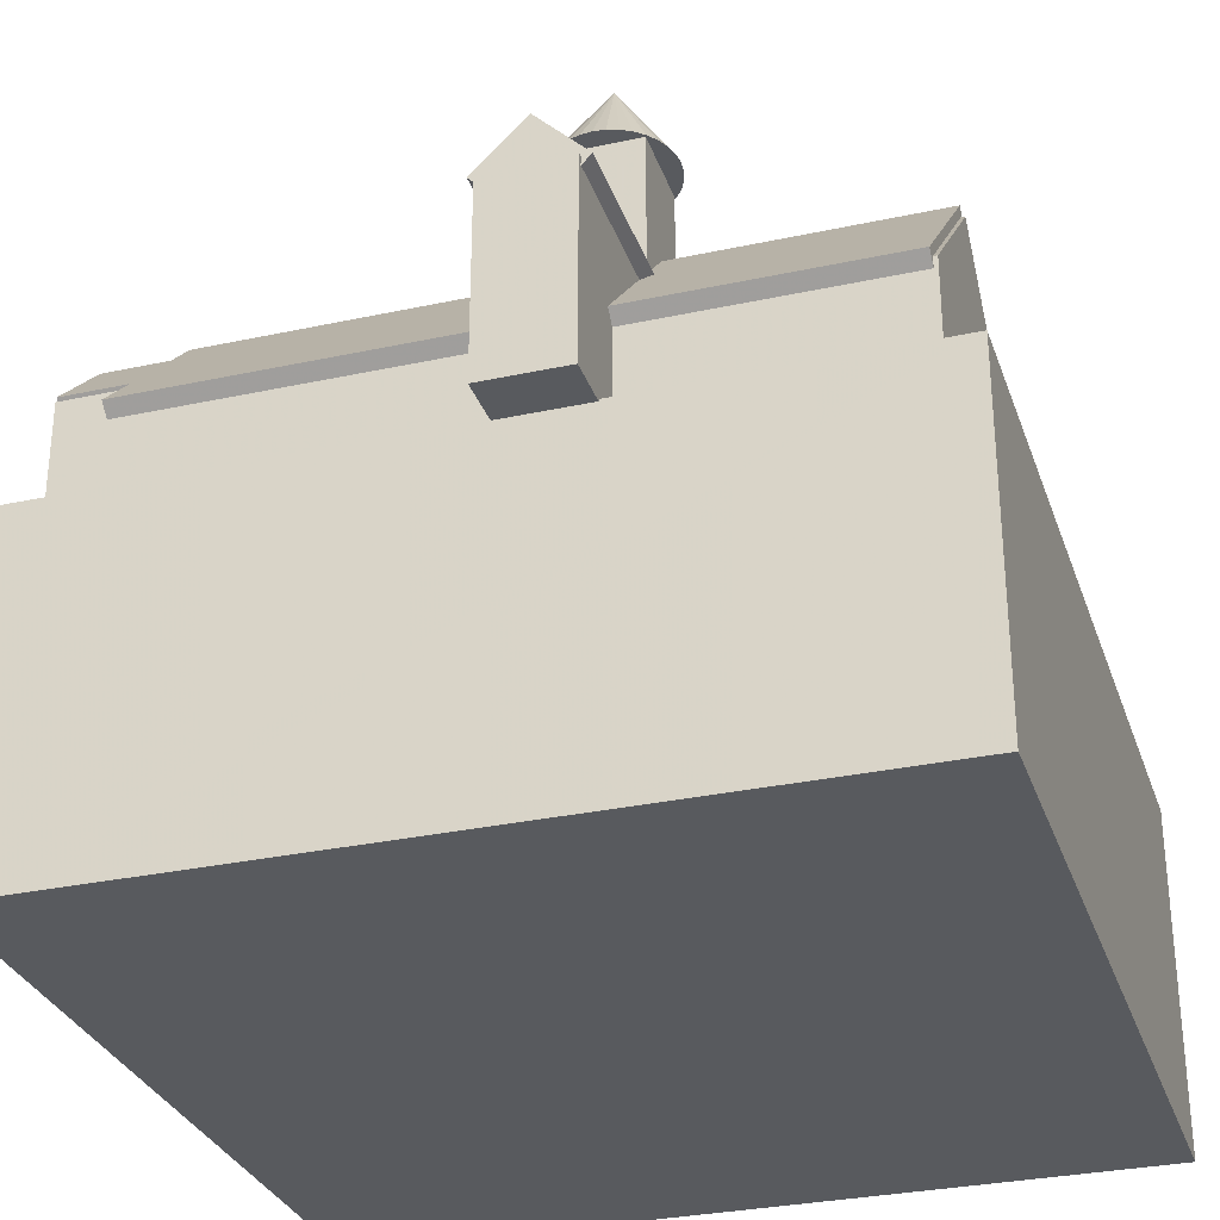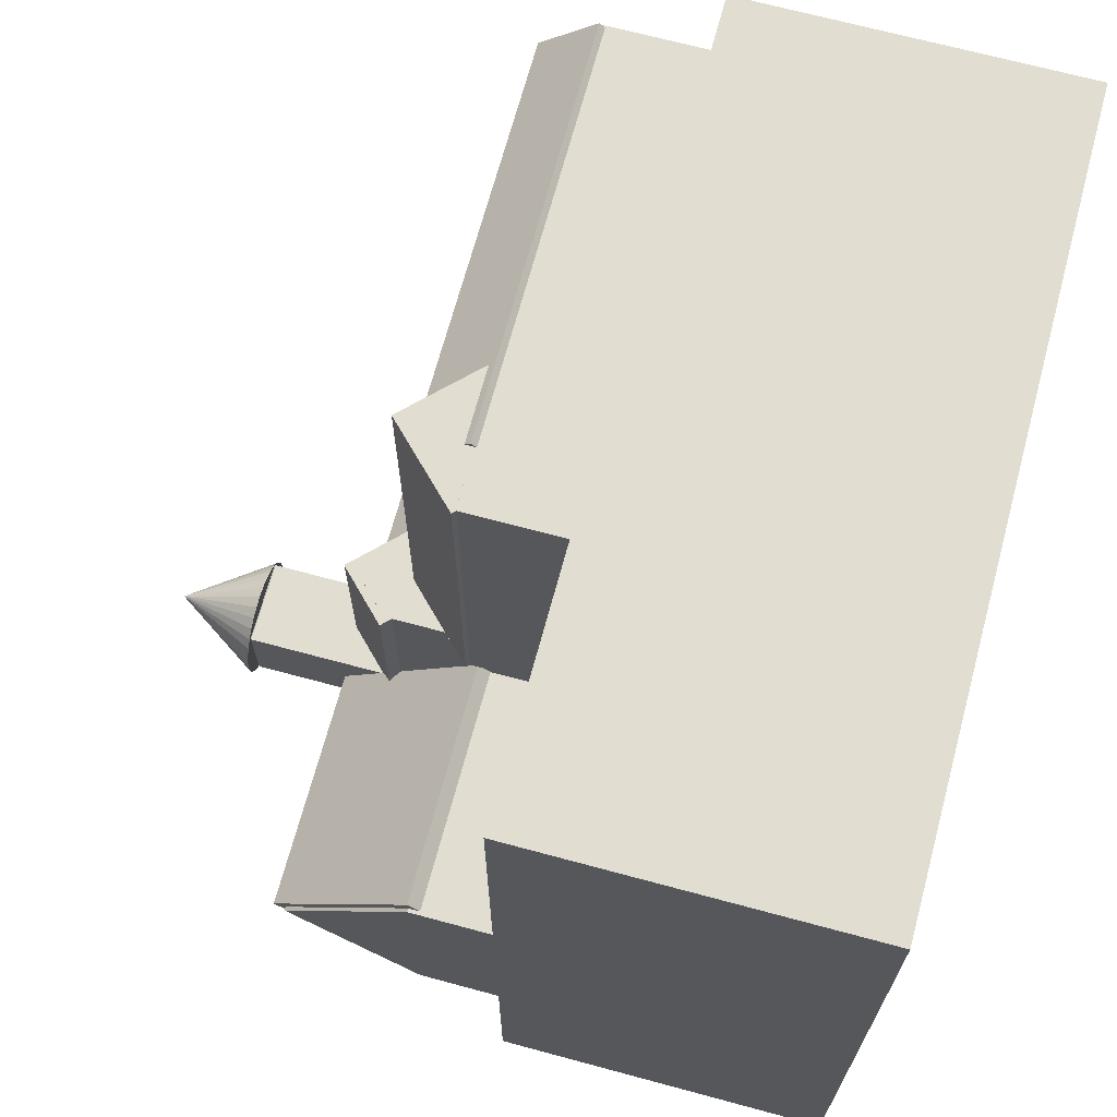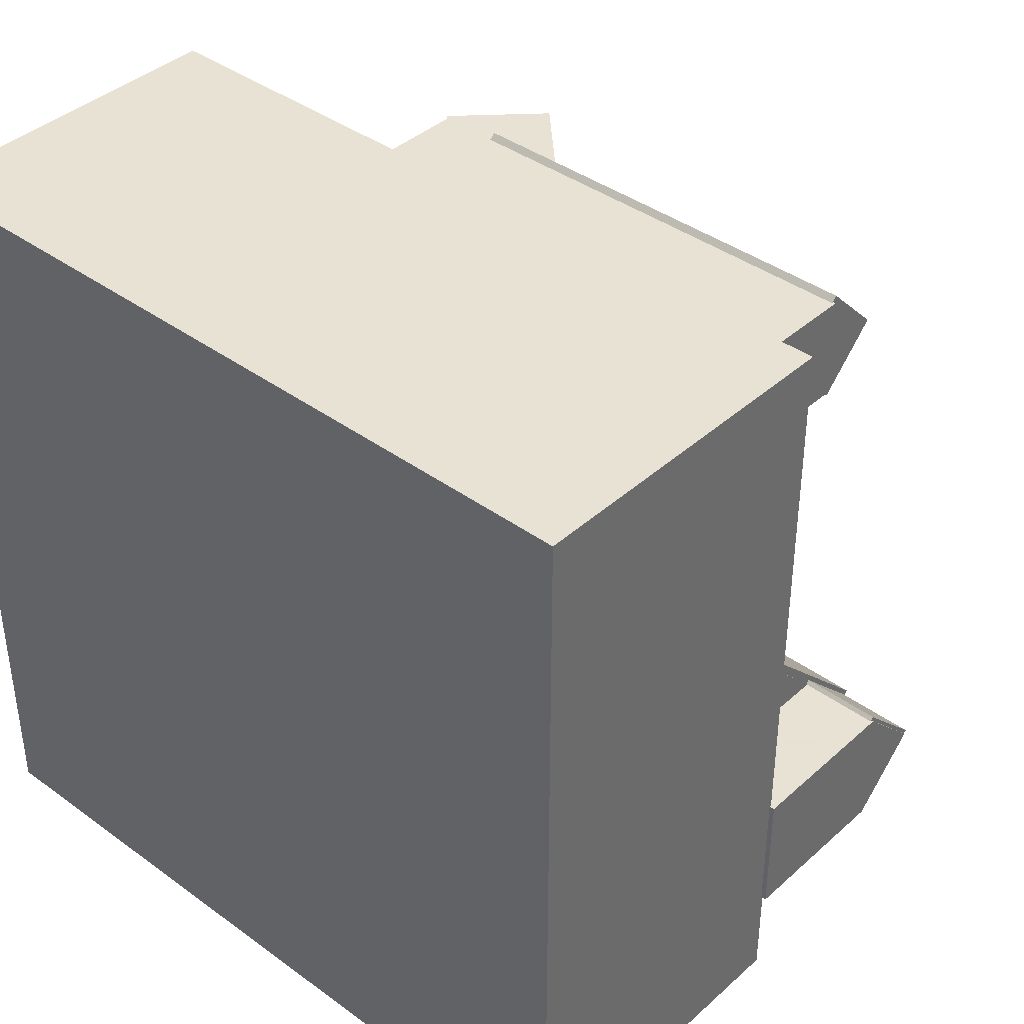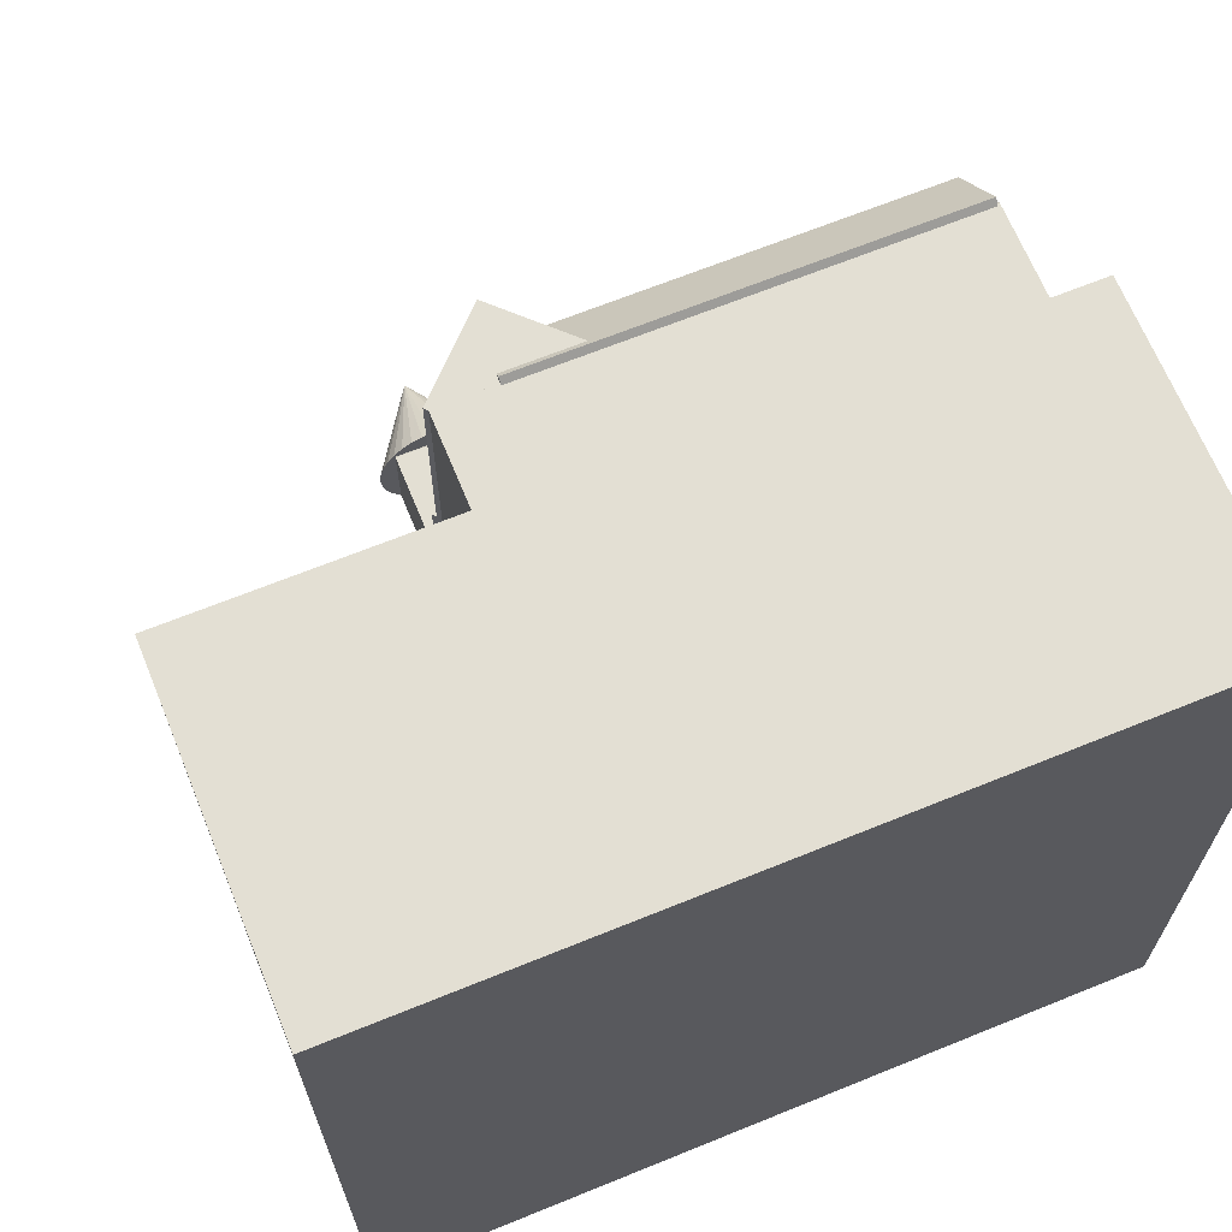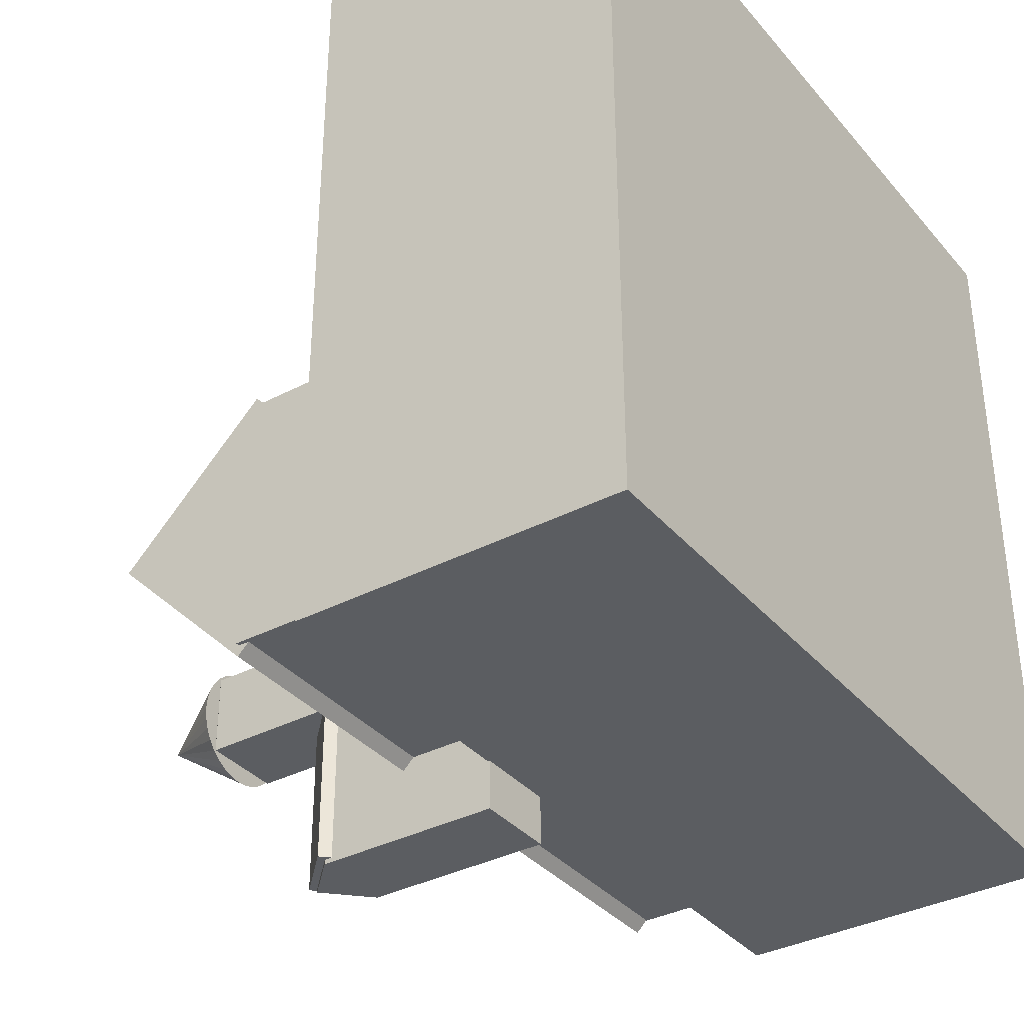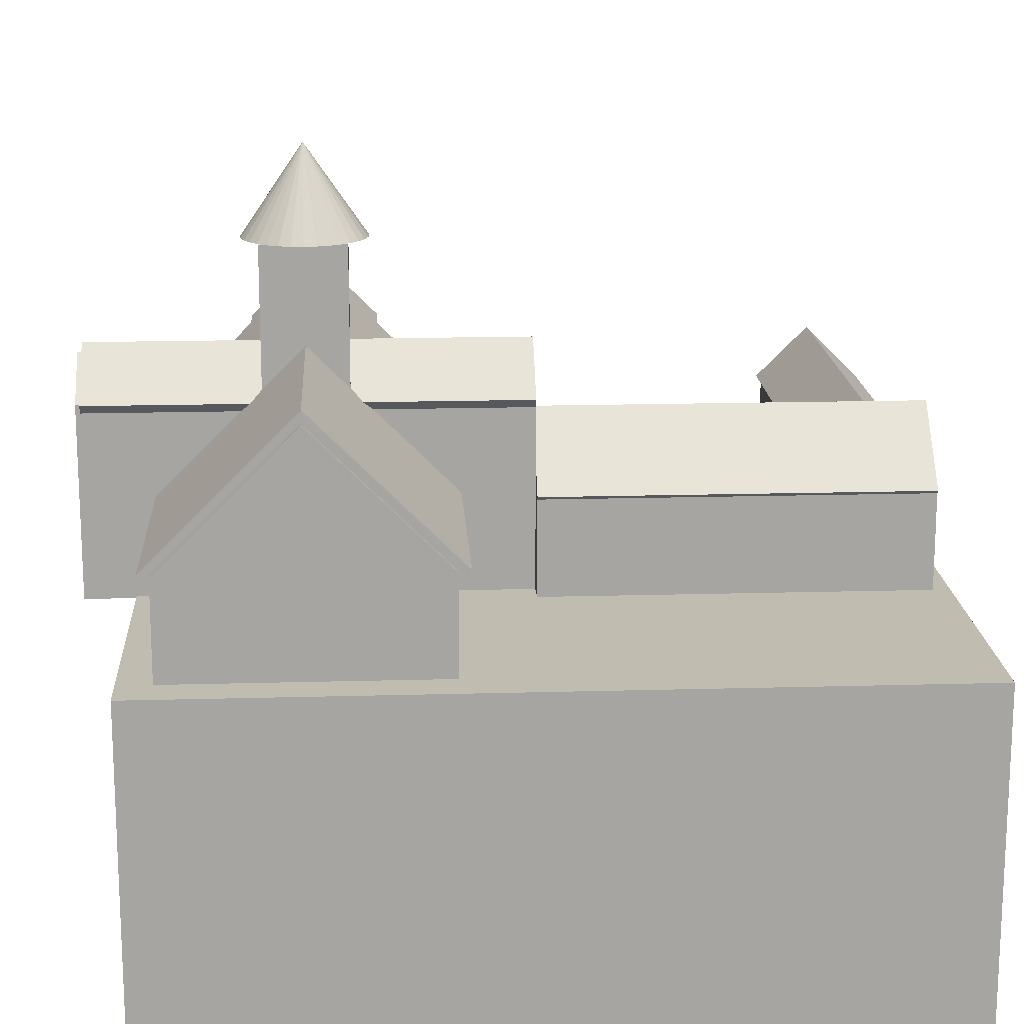
<metadata>
{"format":"obj","ext":"obj","renderer":"f3d","projection":"perspective","resolution":1024,"background":"white","views":[{"elev":-30.5,"azim":-162.6,"up":"+Y"},{"elev":68.8,"azim":-74.9,"up":"+Z"},{"elev":39.7,"azim":42.1,"up":"+Z"},{"elev":66.9,"azim":-22.2,"up":"+Z"},{"elev":-35.7,"azim":-55.4,"up":"+Z"},{"elev":16.4,"azim":-93.3,"up":"+Y"}]}
</metadata>
<code>
o Cone
v 17.4 40.56 9.4
v 17.4 45.86 13.05
v 18.07 40.56 9.47
v 18.73 40.56 9.678
v 19.33 40.56 10.02
v 19.85 40.56 10.47
v 20.28 40.56 11.02
v 20.6 40.56 11.65
v 20.8 40.56 12.34
v 20.87 40.56 13.05
v 20.8 40.56 13.76
v 20.6 40.56 14.45
v 20.28 40.56 15.08
v 19.85 40.56 15.63
v 19.33 40.56 16.09
v 18.73 40.56 16.43
v 18.07 40.56 16.63
v 17.4 40.56 16.7
v 16.72 40.56 16.63
v 16.07 40.56 16.43
v 15.47 40.56 16.09
v 14.94 40.56 15.63
v 14.51 40.56 15.08
v 14.19 40.56 14.45
v 13.99 40.56 13.76
v 13.93 40.56 13.05
v 13.99 40.56 12.34
v 14.19 40.56 11.65
v 14.51 40.56 11.02
v 14.94 40.56 10.47
v 15.47 40.56 10.02
v 16.07 40.56 9.678
v 16.72 40.56 9.47
f 32 2 33
f 1 2 3
f 31 2 32
f 30 2 31
f 29 2 30
f 28 2 29
f 27 2 28
f 26 2 27
f 25 2 26
f 24 2 25
f 23 2 24
f 22 2 23
f 21 2 22
f 20 2 21
f 19 2 20
f 18 2 19
f 17 2 18
f 16 2 17
f 15 2 16
f 14 2 15
f 13 2 14
f 12 2 13
f 11 2 12
f 10 2 11
f 9 2 10
f 8 2 9
f 7 2 8
f 6 2 7
f 5 2 6
f 4 2 5
f 33 2 1
f 3 2 4
f 1 3 4 5 6 7 8 9 10 11 12 13 14 15 16 17 18 19 20 21 22 23 24 25 26 27 28 29 30 31 32 33
o Cube.005_Cube.007
v 16.99 22.87 45.99
v 16.99 26.21 42.65
v 41.74 26.21 42.65
v 41.74 22.87 45.99
v 16.99 26.21 49.32
v 16.99 29.54 45.99
v 41.74 29.54 45.99
v 41.74 26.21 49.32
f 38 39 35 34
f 39 40 36 35
f 40 41 37 36
f 41 38 34 37
f 34 35 36 37
f 41 40 39 38
o Cube.004_Cube.006
v 13.3 26.15 49
v 13.3 26.15 26
v 17.58 21.87 26
v 17.58 21.87 49
v 17.58 30.43 49
v 17.58 30.43 26
v 21.85 26.15 26
v 21.85 26.15 49
f 46 47 43 42
f 47 48 44 43
f 48 49 45 44
f 49 46 42 45
f 42 43 44 45
f 49 48 47 46
o Cube.003_Cube.005
v 14.43 31.56 0.2824
v 14.43 31.56 25.99
v 17.43 28.56 25.99
v 17.43 28.56 0.2824
v 17.43 34.56 0.2824
v 17.43 34.56 25.99
v 20.43 31.56 25.99
v 20.43 31.56 0.2824
f 54 55 51 50
f 55 56 52 51
f 56 57 53 52
f 57 54 50 53
f 50 51 52 53
f 57 56 55 54
o Cube.002_Cube.003
v 0.2304 17.32 13.02
v 0.2304 26.03 4.311
v 39.94 26.03 4.311
v 39.94 17.32 13.02
v 0.2304 26.03 21.73
v 0.2304 34.74 13.02
v 39.94 34.74 13.02
v 39.94 26.03 21.73
f 62 63 59 58
f 63 64 60 59
f 64 65 61 60
f 65 62 58 61
f 58 59 60 61
f 65 64 63 62
o Cube.001_Cube.002
v 19.49 25.93 13.03
v 19.49 30.12 8.844
v 44.89 30.12 8.844
v 44.89 25.93 13.03
v 19.49 30.12 17.21
v 19.49 34.3 13.03
v 44.89 34.3 13.03
v 44.89 30.12 17.21
f 70 71 67 66
f 71 72 68 67
f 72 73 69 68
f 73 70 66 69
f 66 67 68 69
f 73 72 71 70
o Cube_Cube.001
v -2.24 -0.02777 50.02
v -2.24 -0.02777 2.999
v 44.69 -0.02777 2.999
v 44.69 -0.02777 50.02
v -2.24 20.12 50.02
v -2.24 20.12 2.999
v 44.69 20.12 2.999
v 44.69 20.12 50.02
f 78 79 75 74
f 79 80 76 75
f 80 81 77 76
f 81 78 74 77
f 74 75 76 77
f 81 80 79 78
o abbaye
v 45 20 9
v 45 20 17
v 41.88 20 9
v 41.88 20 17
v 21.88 26 43
v 21.88 20 43
v 21.88 26 26
v 21.88 20 26
v 20 20 5
v 20 20 2.7e-05
v 20 26 5
v 20 31.5 2.7e-05
v 20 30 9
v 20 31.5 10.5
v 20 27.88 26
v 20 20 26
v 20 20 21
v 20 31.5 15.5
v 20 31.5 26
v 20 30 17
v 20 26 21
v 15 31.5 2.7e-05
v 15 20 2.7e-05
v 15 20 5
v 15 26 5
v 15 30 9
v 15 31.5 10.5
v 15 20 21
v 15 20 26
v 15 26 21
v 15 27.5 26
v 15 30 17
v 15 31.5 26
v 15 31.5 15.5
v 5e-05 26 21
v 5e-05 20 21
v 5e-05 30 17
v 15 34 13
v 5e-05 34 13
v 5e-05 30 9
v 5e-05 26 5
v 40 30 9
v 40 20 9
v 40 26 5
v 40 20 5
v 5e-05 -0 5
v 5e-05 -2e-06 49
v 5e-05 20 49
v 40 20 21
v 40 26 21
v 40 30 17
v 40 20 17
v 41.88 20 5
v 41.88 -0 5
v 45 30 17
v 45 30 9
v 45 34 13
v 20 34 13
v 15 40.5 10.5
v 15 40.5 15.5
v 20 40.5 10.5
v 20 40.5 15.5
v 17.5 34 2.8e-05
v 17.5 34 26
v 17.88 30 26
v 17.5 30 26
v 17.5 34 15.5
v 17.5 34 10.5
v 17.5 43 13
v 17.5 30 45
v 17.88 30 45
v 13.5 26 26
v 13.5 20 26
v 13.5 26 49
v 13.5 20 49
v 41.88 -2e-06 49
v 41.88 26 49
v 41.88 26 43
v 41.88 20 43
v 41.88 29 46
v 18.88 29 46
f 82 83 84
f 84 83 85
f 86 87 88
f 88 87 89
f 90 91 92
f 92 91 93
f 92 93 94
f 94 93 95
f 96 97 98
f 99 100 101
f 101 100 96
f 101 96 102
f 102 96 98
f 103 104 105
f 105 106 103
f 103 106 107
f 103 107 108
f 109 110 111
f 111 110 112
f 111 112 113
f 113 112 114
f 113 114 115
f 111 116 109
f 109 116 117
f 118 116 113
f 113 116 111
f 119 120 115
f 115 120 118
f 115 118 113
f 107 121 108
f 108 121 120
f 108 120 119
f 122 121 106
f 106 121 107
f 123 124 125
f 125 124 126
f 121 122 127
f 128 129 127
f 127 129 117
f 120 121 118
f 118 121 127
f 118 127 116
f 116 127 117
f 98 130 102
f 102 130 131
f 131 130 132
f 132 130 133
f 126 134 135
f 122 106 127
f 127 106 105
f 127 105 90
f 92 125 90
f 90 125 126
f 90 126 127
f 127 126 135
f 104 91 105
f 105 91 90
f 83 136 85
f 85 136 132
f 85 132 133
f 124 123 84
f 84 123 137
f 84 137 82
f 83 82 136
f 136 82 137
f 136 137 138
f 131 132 102
f 102 132 101
f 132 136 138
f 138 139 132
f 132 139 99
f 132 99 101
f 138 137 123
f 139 138 95
f 95 138 123
f 95 123 94
f 123 125 94
f 94 125 92
f 140 108 141
f 141 108 119
f 141 119 115
f 95 142 139
f 139 142 143
f 139 143 99
f 144 93 103
f 103 93 91
f 103 91 104
f 145 114 112
f 96 100 146
f 146 100 145
f 146 145 147
f 147 145 112
f 99 143 148
f 148 143 141
f 148 141 115
f 108 140 149
f 149 140 142
f 149 142 95
f 140 141 150
f 141 143 150
f 140 150 142
f 143 142 150
f 95 93 149
f 149 93 144
f 144 103 149
f 149 103 108
f 100 99 145
f 145 99 148
f 148 115 145
f 145 115 114
f 88 89 96
f 96 89 97
f 151 152 147
f 147 152 146
f 153 154 155
f 155 154 156
f 129 128 156
f 156 128 157
f 156 157 155
f 155 157 158
f 112 110 153
f 153 110 154
f 159 160 86
f 86 160 87
f 160 159 161
f 161 158 160
f 160 158 157
f 160 157 85
f 85 157 135
f 85 135 84
f 84 135 134
f 146 152 96
f 96 152 162
f 96 162 88
f 88 162 86
f 162 161 86
f 86 161 159
f 153 155 112
f 112 155 151
f 112 151 147
f 152 151 162
f 162 151 155
f 162 155 161
f 161 155 158
f 84 134 124
f 124 134 126
f 98 97 130
f 130 97 89
f 89 87 130
f 130 87 160
f 130 160 133
f 133 160 85
f 128 127 157
f 157 127 135
f 110 109 154
f 154 109 117
f 154 117 156
f 156 117 129

</code>
